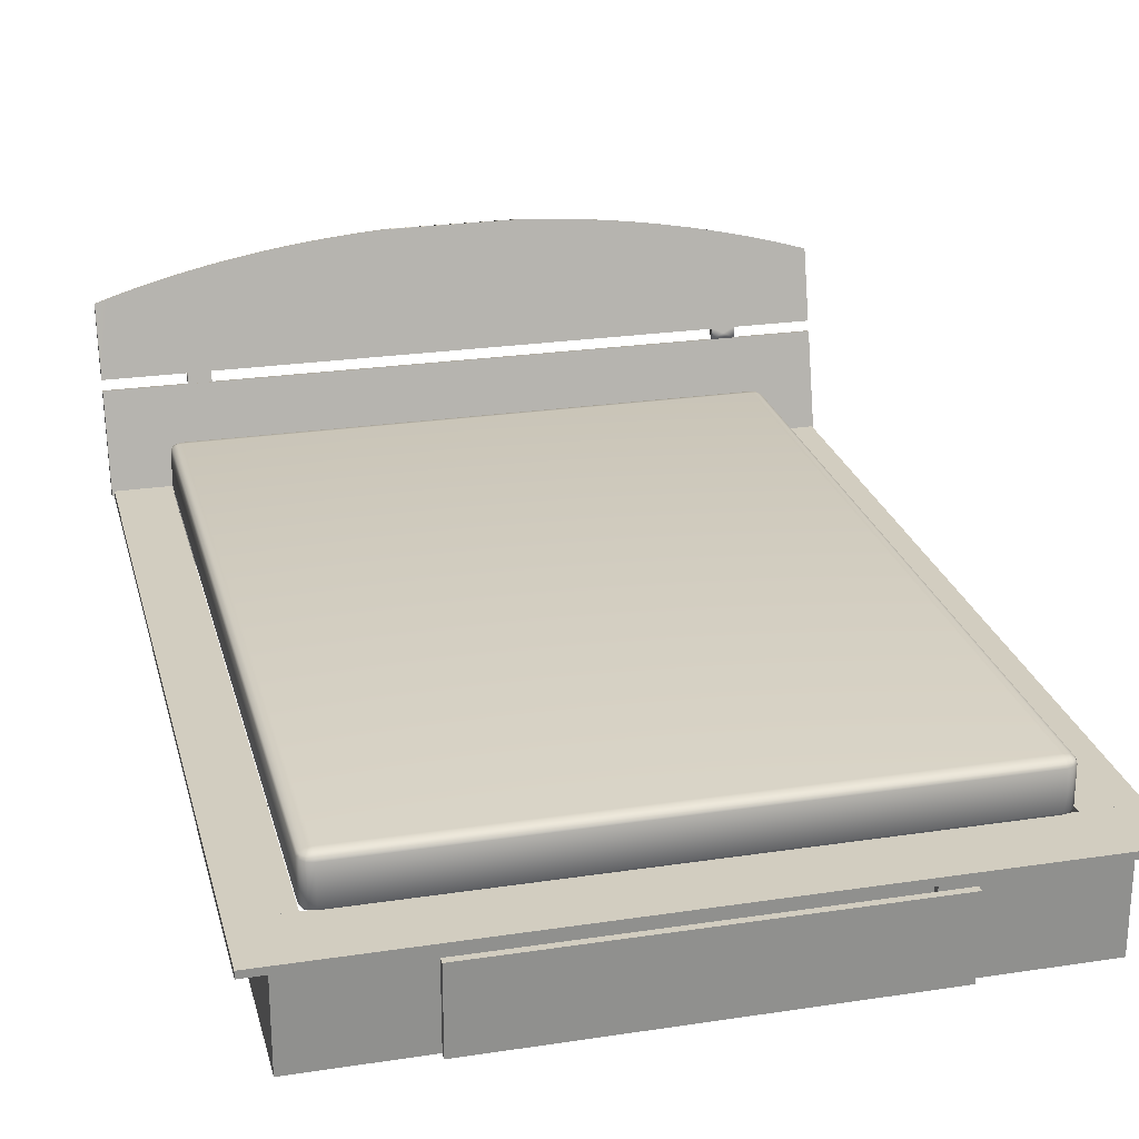
<metadata>
{"format":"obj","ext":"obj","renderer":"f3d","projection":"perspective","resolution":1024,"background":"white","views":[{"elev":24.6,"azim":-13.9,"up":"+Y"}]}
</metadata>
<code>
g Cube_1_1
v 83.26 -2.039 6.836
v -83.04 -2.039 6.836
v 0.1051 -2.039 -0.9144
v 83.26 -2.039 -8.664
v -83.04 -2.039 -8.664
v 83.26 -1.219 -0.9144
v 83.26 -0.3988 -8.664
v 83.26 -0.3988 6.836
v 0.1051 -1.219 6.836
v -83.04 -0.3988 6.836
v -83.04 -1.219 -0.9144
v -83.04 -0.3988 -8.664
v 0.1051 -0.3988 -0.9144
v 0.1051 -1.219 -8.664
f 1 2 3
f 4 1 3
f 5 4 3
f 2 5 3
f 1 4 6
f 4 7 6
f 7 8 6
f 8 1 6
f 2 1 9
f 1 8 9
f 8 10 9
f 10 2 9
f 5 2 11
f 2 10 11
f 10 12 11
f 12 5 11
f 10 8 13
f 8 7 13
f 7 12 13
f 12 10 13
f 4 5 14
f 5 12 14
f 12 7 14
f 7 4 14
g Cube_2_2
v -70.06 -2.039 -8.652
v -83.06 -2.039 -8.652
v -76.56 -2.039 -103.9
v -70.06 -2.039 -199.1
v -83.06 -2.039 -199.1
v -70.06 -1.219 -103.9
v -70.06 -0.3988 -199.1
v -70.06 -0.3988 -8.652
v -76.56 -1.219 -8.652
v -83.06 -0.3988 -8.652
v -83.06 -1.219 -103.9
v -83.06 -0.3988 -199.1
v -76.56 -0.3988 -103.9
v -76.56 -1.219 -199.1
f 15 16 17
f 18 15 17
f 19 18 17
f 16 19 17
f 15 18 20
f 18 21 20
f 21 22 20
f 22 15 20
f 16 15 23
f 15 22 23
f 22 24 23
f 24 16 23
f 19 16 25
f 16 24 25
f 24 26 25
f 26 19 25
f 24 22 27
f 22 21 27
f 21 26 27
f 26 24 27
f 18 19 28
f 19 26 28
f 26 21 28
f 21 18 28
g Cube_2_1_3
v 83.26 -2.039 -8.679
v 70.26 -2.039 -8.679
v 76.76 -2.039 -103.9
v 83.26 -2.039 -199.1
v 70.26 -2.039 -199.1
v 83.26 -1.219 -103.9
v 83.26 -0.3988 -199.1
v 83.26 -0.3988 -8.679
v 76.76 -1.219 -8.679
v 70.26 -0.3988 -8.679
v 70.26 -1.219 -103.9
v 70.26 -0.3988 -199.1
v 76.76 -0.3988 -103.9
v 76.76 -1.219 -199.1
f 29 30 31
f 32 29 31
f 33 32 31
f 30 33 31
f 29 32 34
f 32 35 34
f 35 36 34
f 36 29 34
f 30 29 37
f 29 36 37
f 36 38 37
f 38 30 37
f 33 30 39
f 30 38 39
f 38 40 39
f 40 33 39
f 38 36 41
f 36 35 41
f 35 40 41
f 40 38 41
f 32 33 42
f 33 40 42
f 40 35 42
f 35 32 42
g Cube_3_4
v -39.84 -26.38 0.4364
v -76.84 -26.38 0.4364
v -58.34 -26.38 -0.4086
v -39.84 -26.38 -1.254
v -76.84 -26.38 -1.254
v -39.84 -14.23 -0.4086
v -39.84 -2.083 -1.254
v -39.84 -2.083 0.4364
v -58.34 -14.23 0.4364
v -76.84 -2.083 0.4364
v -76.84 -14.23 -0.4086
v -76.84 -2.083 -1.254
v -58.34 -2.083 -0.4086
v -58.34 -14.23 -1.254
f 43 44 45
f 46 43 45
f 47 46 45
f 44 47 45
f 43 46 48
f 46 49 48
f 49 50 48
f 50 43 48
f 44 43 51
f 43 50 51
f 50 52 51
f 52 44 51
f 47 44 53
f 44 52 53
f 52 54 53
f 54 47 53
f 52 50 55
f 50 49 55
f 49 54 55
f 54 52 55
f 46 47 56
f 47 54 56
f 54 49 56
f 49 46 56
g Cube_3_1_5
v 77.53 -26.38 0.4955
v 40.53 -26.38 0.4955
v 59.03 -26.38 -0.3495
v 77.53 -26.38 -1.195
v 40.53 -26.38 -1.195
v 77.53 -14.23 -0.3495
v 77.53 -2.083 -1.195
v 77.53 -2.083 0.4955
v 59.03 -14.23 0.4955
v 40.53 -2.083 0.4955
v 40.53 -14.23 -0.3495
v 40.53 -2.083 -1.195
v 59.03 -2.083 -0.3495
v 59.03 -14.23 -1.195
f 57 58 59
f 60 57 59
f 61 60 59
f 58 61 59
f 57 60 62
f 60 63 62
f 63 64 62
f 64 57 62
f 58 57 65
f 57 64 65
f 64 66 65
f 66 58 65
f 61 58 67
f 58 66 67
f 66 68 67
f 68 61 67
f 66 64 69
f 64 63 69
f 63 68 69
f 68 66 69
f 60 61 70
f 61 68 70
f 68 63 70
f 63 60 70
g Cube_4_6
v 47.51 -9.604 -1.122
v -47.49 -9.604 -1.122
v 0.0104 -9.604 -1.942
v 47.51 -9.604 -2.762
v -47.49 -9.604 -2.762
v 47.51 -5.854 -1.942
v 47.51 -2.104 -2.762
v 47.51 -2.104 -1.122
v 0.0104 -5.854 -1.122
v -47.49 -2.104 -1.122
v -47.49 -5.854 -1.942
v -47.49 -2.104 -2.762
v 0.0104 -2.104 -1.942
v 0.0104 -5.854 -2.762
f 71 72 73
f 74 71 73
f 75 74 73
f 72 75 73
f 71 74 76
f 74 77 76
f 77 78 76
f 78 71 76
f 72 71 79
f 71 78 79
f 78 80 79
f 80 72 79
f 75 72 81
f 72 80 81
f 80 82 81
f 82 75 81
f 80 78 83
f 78 77 83
f 77 82 83
f 82 80 83
f 74 75 84
f 75 82 84
f 82 77 84
f 77 74 84
g Cube_5_7
v 77.53 -26.38 -1.753
v 75.84 -26.38 -1.753
v 76.68 -26.38 -100
v 77.53 -26.38 -198.3
v 75.84 -26.38 -198.3
v 77.53 -14.23 -100
v 77.53 -2.083 -198.3
v 77.53 -2.083 -1.753
v 76.68 -14.23 -1.753
v 75.84 -2.083 -1.753
v 75.84 -14.23 -100
v 75.84 -2.083 -198.3
v 76.68 -2.083 -100
v 76.68 -14.23 -198.3
f 85 86 87
f 88 85 87
f 89 88 87
f 86 89 87
f 85 88 90
f 88 91 90
f 91 92 90
f 92 85 90
f 86 85 93
f 85 92 93
f 92 94 93
f 94 86 93
f 89 86 95
f 86 94 95
f 94 96 95
f 96 89 95
f 94 92 97
f 92 91 97
f 91 96 97
f 96 94 97
f 88 89 98
f 89 96 98
f 96 91 98
f 91 88 98
g Cube_5_1_8
v -75.12 -26.38 -1.196
v -76.81 -26.38 -1.196
v -75.96 -26.38 -99.45
v -75.12 -26.38 -197.7
v -76.81 -26.38 -197.7
v -75.12 -14.23 -99.45
v -75.12 -2.083 -197.7
v -75.12 -2.083 -1.196
v -75.96 -14.23 -1.196
v -76.81 -2.083 -1.196
v -76.81 -14.23 -99.45
v -76.81 -2.083 -197.7
v -75.96 -2.083 -99.45
v -75.96 -14.23 -197.7
f 99 100 101
f 102 99 101
f 103 102 101
f 100 103 101
f 99 102 104
f 102 105 104
f 105 106 104
f 106 99 104
f 100 99 107
f 99 106 107
f 106 108 107
f 108 100 107
f 103 100 109
f 100 108 109
f 108 110 109
f 110 103 109
f 108 106 111
f 106 105 111
f 105 110 111
f 110 108 111
f 102 103 112
f 103 110 112
f 110 105 112
f 105 102 112
g Cube_6_9
v 77.45 -21.06 -197.4
v -76.55 -21.06 -197.4
v 0.4476 -21.06 -198.2
v 77.45 -21.06 -199.1
v -76.55 -21.06 -199.1
v 77.45 -11.56 -198.2
v 77.45 -2.06 -199.1
v 77.45 -2.06 -197.4
v 0.4476 -11.56 -197.4
v -76.55 -2.06 -197.4
v -76.55 -11.56 -198.2
v -76.55 -2.06 -199.1
v 0.4476 -2.06 -198.2
v 0.4476 -11.56 -199.1
f 113 114 115
f 116 113 115
f 117 116 115
f 114 117 115
f 113 116 118
f 116 119 118
f 119 120 118
f 120 113 118
f 114 113 121
f 113 120 121
f 120 122 121
f 122 114 121
f 117 114 123
f 114 122 123
f 122 124 123
f 124 117 123
f 122 120 125
f 120 119 125
f 119 124 125
f 124 122 125
f 116 117 126
f 117 124 126
f 124 119 126
f 119 116 126
g Cube_7_10
v 83.6 -1.49 -197.2
v -83.6 -1.49 -197.2
v 0 -1.702 -198
v 83.6 -1.914 -198.8
v -83.6 -1.914 -198.8
v 83.6 9.889 -201.1
v 83.6 21.27 -205
v 83.6 21.69 -203.4
v 0 10.1 -200.3
v -83.6 21.69 -203.4
v -83.6 9.889 -201.1
v -83.6 21.27 -205
v 0 21.48 -204.2
v 0 9.677 -201.9
f 127 128 129
f 130 127 129
f 131 130 129
f 128 131 129
f 127 130 132
f 130 133 132
f 133 134 132
f 134 127 132
f 128 127 135
f 127 134 135
f 134 136 135
f 136 128 135
f 131 128 137
f 128 136 137
f 136 138 137
f 138 131 137
f 136 134 139
f 134 133 139
f 133 138 139
f 138 136 139
f 130 131 140
f 131 138 140
f 138 133 140
f 133 130 140
g Cube_8_11
v 65.19 21.62 -203.7
v 59.82 21.62 -203.7
v 62.51 21.37 -204.6
v 65.19 21.11 -205.6
v 59.82 21.11 -205.6
v 65.19 22.57 -205
v 65.19 23.53 -206.2
v 65.19 24.04 -204.3
v 62.51 22.83 -204
v 59.82 24.04 -204.3
v 59.82 22.57 -205
v 59.82 23.53 -206.2
v 62.51 23.78 -205.3
v 62.51 22.32 -205.9
f 141 142 143
f 144 141 143
f 145 144 143
f 142 145 143
f 141 144 146
f 144 147 146
f 147 148 146
f 148 141 146
f 142 141 149
f 141 148 149
f 148 150 149
f 150 142 149
f 145 142 151
f 142 150 151
f 150 152 151
f 152 145 151
f 150 148 153
f 148 147 153
f 147 152 153
f 152 150 153
f 144 145 154
f 145 152 154
f 152 147 154
f 147 144 154
g Cube_8_1_12
v -58.89 21.62 -203.7
v -64.26 21.62 -203.7
v -61.58 21.37 -204.6
v -58.89 21.12 -205.6
v -64.26 21.12 -205.6
v -58.89 22.58 -205
v -58.89 23.53 -206.2
v -58.89 24.04 -204.3
v -61.58 22.83 -204
v -64.26 24.04 -204.3
v -64.26 22.58 -205
v -64.26 23.53 -206.2
v -61.58 23.78 -205.3
v -61.58 22.32 -205.9
f 155 156 157
f 158 155 157
f 159 158 157
f 156 159 157
f 155 158 160
f 158 161 160
f 161 162 160
f 162 155 160
f 156 155 163
f 155 162 163
f 162 164 163
f 164 156 163
f 159 156 165
f 156 164 165
f 164 166 165
f 166 159 165
f 164 162 167
f 162 161 167
f 161 166 167
f 166 164 167
f 158 159 168
f 159 166 168
f 166 161 168
f 161 158 168
g Boolean_1_13
v 83.6 24.09 -204.2
v -83.6 24.09 -204.2
v 0 23.88 -204.9
v 83.6 23.66 -205.7
v -83.6 23.66 -205.7
v 83.6 37.88 -208.7
v 0 38.1 -207.9
v -83.6 37.88 -208.7
v 0 37.67 -209.5
v 83.6 40.66 -208.6
v 80.04 41.28 -210.5
v 80.04 41.71 -208.9
v 83.6 40.23 -210.2
v 57.2 46.72 -211.9
v 61.11 45.94 -211.7
v -68.81 44.65 -209.7
v -72.6 43.72 -209.4
v -80.04 41.71 -208.9
v -83.6 40.66 -208.6
v 41.26 49.74 -211
v 41.26 49.32 -212.6
v 37.2 49.83 -212.8
v -83.6 40.23 -210.2
v 0 51.89 -212.5
v -15.18 51.68 -213.2
v -15.18 52.1 -211.7
v 16.64 52.03 -211.6
v 16.64 51.61 -213.2
v 15.18 51.68 -213.2
v 72.6 43.72 -209.4
v 72.6 43.29 -211
v 68.81 44.23 -211.3
v -80.04 41.28 -210.5
v -16.64 51.61 -213.2
v -16.64 52.03 -211.6
v 20.78 51.79 -211.6
v -24.91 51.49 -211.5
v 76.34 42.74 -209.2
v -49.29 48.12 -212.3
v -49.29 48.55 -210.7
v -45.29 49.17 -210.9
v 24.91 51.49 -211.5
v 29.03 51.13 -211.4
v 24.91 51.06 -213.1
v 53.26 47.87 -210.5
v -53.26 47.87 -210.5
v -64.98 45.53 -209.9
v -68.81 44.23 -211.3
v -57.2 46.72 -211.9
v -53.26 47.45 -212.1
v 15.18 52.1 -211.7
v -76.34 42.31 -210.7
v -76.34 42.74 -209.2
v 53.26 47.45 -212.1
v 76.34 42.31 -210.7
v 45.29 49.17 -210.9
v 64.98 45.11 -211.5
v 49.29 48.55 -210.7
v -64.98 45.11 -211.5
v 57.2 47.14 -210.3
v 64.98 45.53 -209.9
v 61.11 46.36 -210.1
v 20.78 51.36 -213.2
v -29.03 50.71 -213
v -61.11 46.36 -210.1
v -29.03 51.13 -211.4
v -33.12 50.72 -211.3
v 45.29 48.75 -212.5
v 49.29 48.12 -212.3
v 68.81 44.65 -209.7
v -20.78 51.36 -213.2
v 33.12 50.72 -211.3
v -20.78 51.79 -211.6
v 33.12 50.3 -212.9
v 37.2 50.26 -211.2
v -24.91 51.06 -213.1
v 29.03 50.71 -213
v -72.6 43.29 -211
v -45.29 48.75 -212.5
v -57.2 47.14 -210.3
v -37.2 49.83 -212.8
v -33.12 50.3 -212.9
v -41.26 49.74 -211
v -41.26 49.32 -212.6
v -61.11 45.94 -211.7
v -37.2 50.26 -211.2
f 169 170 171
f 172 169 171
f 173 172 171
f 170 173 171
f 169 172 174
f 170 169 175
f 173 170 176
f 172 173 177
f 178 179 180
f 172 181 174
f 182 183 177
f 174 181 178
f 174 178 169
f 184 185 175
f 169 180 175
f 170 175 186
f 186 187 170
f 170 187 176
f 188 189 190
f 176 187 191
f 176 191 173
f 192 193 194
f 195 196 197
f 198 199 200
f 173 191 201
f 177 173 201
f 202 203 194
f 204 195 205
f 172 177 179
f 169 178 180
f 175 180 206
f 207 208 209
f 210 211 212
f 175 213 214
f 215 216 184
f 217 214 218
f 194 219 192
f 194 203 219
f 185 220 221
f 192 219 197
f 192 197 193
f 177 222 182
f 177 217 222
f 177 223 179
f 175 206 198
f 224 189 188
f 183 225 177
f 218 208 207
f 214 213 226
f 215 227 216
f 182 213 228
f 218 214 208
f 217 218 190
f 229 183 230
f 231 212 232
f 206 199 198
f 200 199 177
f 186 175 221
f 233 215 175
f 234 235 210
f 217 236 237
f 231 204 212
f 175 238 229
f 221 220 201
f 214 224 188
f 230 183 182
f 203 202 239
f 208 214 240
f 239 205 241
f 218 207 242
f 188 190 243
f 239 202 196
f 175 229 230
f 214 188 243
f 238 225 229
f 221 175 185
f 205 239 244
f 231 195 204
f 210 212 204
f 245 240 242
f 175 230 228
f 178 181 179
f 214 243 240
f 196 195 231
f 209 208 240
f 177 246 216
f 247 242 207
f 245 211 240
f 224 236 189
f 214 248 175
f 249 235 250
f 203 241 195
f 199 206 223
f 242 190 218
f 209 240 251
f 191 187 186
f 217 248 214
f 252 245 247
f 242 247 245
f 251 240 211
f 184 175 215
f 200 238 198
f 246 184 216
f 177 227 253
f 249 245 252
f 238 200 225
f 250 235 234
f 248 217 233
f 228 213 175
f 250 234 232
f 254 211 210
f 254 210 235
f 177 253 217
f 249 250 212
f 230 182 228
f 233 175 248
f 249 254 235
f 239 241 203
f 189 236 217
f 227 233 253
f 211 245 212
f 232 212 250
f 213 182 222
f 205 234 204
f 216 227 177
f 232 244 231
f 240 243 190
f 247 251 252
f 205 244 232
f 195 197 219
f 252 254 249
f 183 229 225
f 244 239 231
f 254 251 211
f 241 205 195
f 190 189 217
f 191 186 201
f 194 193 202
f 180 179 223
f 253 233 217
f 205 232 234
f 196 202 193
f 231 239 196
f 210 204 234
f 219 203 195
f 201 220 177
f 233 227 215
f 212 245 249
f 179 181 172
f 221 201 186
f 185 246 220
f 180 223 206
f 247 209 251
f 213 237 226
f 246 185 184
f 240 190 242
f 236 226 237
f 226 236 224
f 220 246 177
f 225 200 177
f 237 222 217
f 252 251 254
f 197 196 193
f 199 223 177
f 198 238 175
f 213 222 237
f 207 209 247
f 226 224 214
g Cube_9_14
v 48 -26.34 2.363
v -48 -26.34 2.363
v 0 -26.34 1.543
v 48 -26.34 0.7234
v -48 -26.34 0.7234
v 48 -16.74 1.543
v 48 -7.135 0.7234
v 48 -7.135 2.363
v 0 -16.74 2.363
v -48 -7.135 2.363
v -48 -16.74 1.543
v -48 -7.135 0.7234
v 0 -7.135 1.543
v 0 -16.74 0.7234
f 255 256 257
f 258 255 257
f 259 258 257
f 256 259 257
f 255 258 260
f 258 261 260
f 261 262 260
f 262 255 260
f 256 255 263
f 255 262 263
f 262 264 263
f 264 256 263
f 259 256 265
f 256 264 265
f 264 266 265
f 266 259 265
f 264 262 267
f 262 261 267
f 261 266 267
f 266 264 267
f 258 259 268
f 259 266 268
f 266 261 268
f 261 258 268
g Cube_10_15
v 8.75 -18.23 4.423
v -8.75 -18.23 4.423
v 0 -18.23 4.208
v 8.75 -18.23 3.993
v -8.75 -18.23 3.993
v 8.75 -17.33 4.208
v 8.75 -16.43 3.993
v 8.75 -16.43 4.423
v 0 -17.33 4.423
v -8.75 -16.43 4.423
v -8.75 -17.33 4.208
v -8.75 -16.43 3.993
v 0 -16.43 4.208
v 0 -17.33 3.993
f 269 270 271
f 272 269 271
f 273 272 271
f 270 273 271
f 269 272 274
f 272 275 274
f 275 276 274
f 276 269 274
f 270 269 277
f 269 276 277
f 276 278 277
f 278 270 277
f 273 270 279
f 270 278 279
f 278 280 279
f 280 273 279
f 278 276 281
f 276 275 281
f 275 280 281
f 280 278 281
f 272 273 282
f 273 280 282
f 280 275 282
f 275 272 282
g Cube_11_16
v -4.904 -17.75 3.993
v -7.184 -17.75 3.993
v -6.044 -17.75 3.173
v -4.904 -17.75 2.353
v -7.184 -17.75 2.353
v -4.904 -17.33 3.173
v -4.904 -16.91 2.353
v -4.904 -16.91 3.993
v -6.044 -17.33 3.993
v -7.184 -16.91 3.993
v -7.184 -17.33 3.173
v -7.184 -16.91 2.353
v -6.044 -16.91 3.173
v -6.044 -17.33 2.353
f 283 284 285
f 286 283 285
f 287 286 285
f 284 287 285
f 283 286 288
f 286 289 288
f 289 290 288
f 290 283 288
f 284 283 291
f 283 290 291
f 290 292 291
f 292 284 291
f 287 284 293
f 284 292 293
f 292 294 293
f 294 287 293
f 292 290 295
f 290 289 295
f 289 294 295
f 294 292 295
f 286 287 296
f 287 294 296
f 294 289 296
f 289 286 296
g Cube_11_1_17
v 7.123 -17.75 3.993
v 4.843 -17.75 3.993
v 5.983 -17.75 3.173
v 7.123 -17.75 2.353
v 4.843 -17.75 2.353
v 7.123 -17.33 3.173
v 7.123 -16.91 2.353
v 7.123 -16.91 3.993
v 5.983 -17.33 3.993
v 4.843 -16.91 3.993
v 4.843 -17.33 3.173
v 4.843 -16.91 2.353
v 5.983 -16.91 3.173
v 5.983 -17.33 2.353
f 297 298 299
f 300 297 299
f 301 300 299
f 298 301 299
f 297 300 302
f 300 303 302
f 303 304 302
f 304 297 302
f 298 297 305
f 297 304 305
f 304 306 305
f 306 298 305
f 301 298 307
f 298 306 307
f 306 308 307
f 308 301 307
f 306 304 309
f 304 303 309
f 303 308 309
f 308 306 309
f 300 301 310
f 301 308 310
f 308 303 310
f 303 300 310
g mattress_18
v 67.05 10.59 -195.2
v -67.04 10.59 -195.2
v -67.04 10.59 -10.85
v 67.05 10.59 -10.85
v -67.78 10.39 -9.614
v -67.04 10.39 -9.423
v -68.32 10.39 -10.13
v -68.52 10.39 -10.85
v -68.52 10.39 -195.2
v -68.32 10.39 -195.9
v -67.78 10.39 -196.4
v -67.04 10.39 -196.6
v 67.05 10.39 -196.6
v 67.79 10.39 -196.4
v 68.33 10.39 -195.9
v 68.53 10.39 -195.2
v 68.53 10.39 -10.85
v 68.33 10.39 -10.13
v 67.79 10.39 -9.614
v 67.05 10.39 -9.423
v -68.32 9.824 -8.712
v -67.04 9.824 -8.381
v -69.26 9.824 -9.614
v -69.6 9.824 -10.85
v -69.6 9.824 -195.2
v -69.26 9.824 -196.4
v -68.32 9.824 -197.3
v -67.04 9.824 -197.6
v 67.05 9.824 -197.6
v 68.33 9.824 -197.3
v 69.26 9.824 -196.4
v 69.61 9.824 -195.2
v 69.61 9.824 -10.85
v 69.26 9.824 -9.614
v 68.33 9.824 -8.712
v 67.05 9.824 -8.381
v -68.52 9.057 -8.381
v -67.04 9.057 -8.001
v -69.6 9.057 -9.423
v -70 9.057 -10.85
v -70 9.057 -195.2
v -69.6 9.057 -196.6
v -68.52 9.057 -197.6
v -67.04 9.057 -198
v 67.05 9.057 -198
v 68.53 9.057 -197.6
v 69.61 9.057 -196.6
v 70 9.057 -195.2
v 70 9.057 -10.85
v 69.61 9.057 -9.423
v 68.53 9.057 -8.381
v 67.05 9.057 -8.001
v -68.52 0.1257 -8.381
v -67.04 0.1257 -8.001
v -69.6 0.1257 -9.423
v -70 0.1257 -10.85
v -70 0.1257 -195.2
v -69.6 0.1257 -196.6
v -68.52 0.1257 -197.6
v -67.04 0.1257 -198
v 67.05 0.1257 -198
v 68.53 0.1257 -197.6
v 69.61 0.1257 -196.6
v 70 0.1257 -195.2
v 70 0.1257 -10.85
v 69.61 0.1257 -9.423
v 68.53 0.1257 -8.381
v 67.05 0.1257 -8.001
v -68.32 -0.6415 -8.712
v -67.04 -0.6415 -8.381
v -69.26 -0.6415 -9.614
v -69.6 -0.6415 -10.85
v -69.6 -0.6415 -195.2
v -69.26 -0.6415 -196.4
v -68.32 -0.6415 -197.3
v -67.04 -0.6415 -197.6
v 67.05 -0.6415 -197.6
v 68.33 -0.6415 -197.3
v 69.26 -0.6415 -196.4
v 69.61 -0.6415 -195.2
v 69.61 -0.6415 -10.85
v 69.26 -0.6415 -9.614
v 68.33 -0.6415 -8.712
v 67.05 -0.6415 -8.381
v -67.78 -1.203 -9.614
v -67.04 -1.203 -9.423
v -68.32 -1.203 -10.13
v -68.52 -1.203 -10.85
v -68.52 -1.203 -195.2
v -68.32 -1.203 -195.9
v -67.78 -1.203 -196.4
v -67.04 -1.203 -196.6
v 67.05 -1.203 -196.6
v 67.79 -1.203 -196.4
v 68.33 -1.203 -195.9
v 68.53 -1.203 -195.2
v 68.53 -1.203 -10.85
v 68.33 -1.203 -10.13
v 67.79 -1.203 -9.614
v 67.05 -1.203 -9.423
v -67.04 -1.409 -10.85
v -67.04 -1.409 -195.2
v 67.05 -1.409 -195.2
v 67.05 -1.409 -10.85
f 311 312 313
f 314 311 313
f 315 316 313
f 317 315 313
f 318 317 313
f 319 318 313
f 312 319 313
f 320 319 312
f 321 320 312
f 322 321 312
f 323 322 312
f 311 323 312
f 324 323 311
f 325 324 311
f 326 325 311
f 327 326 311
f 314 327 311
f 328 327 314
f 329 328 314
f 330 329 314
f 316 330 314
f 313 316 314
f 331 332 316
f 315 331 316
f 333 331 315
f 317 333 315
f 334 333 317
f 318 334 317
f 335 334 318
f 319 335 318
f 336 335 319
f 320 336 319
f 337 336 320
f 321 337 320
f 338 337 321
f 322 338 321
f 339 338 322
f 323 339 322
f 340 339 323
f 324 340 323
f 341 340 324
f 325 341 324
f 342 341 325
f 326 342 325
f 343 342 326
f 327 343 326
f 344 343 327
f 328 344 327
f 345 344 328
f 329 345 328
f 346 345 329
f 330 346 329
f 332 346 330
f 316 332 330
f 347 348 332
f 331 347 332
f 349 347 331
f 333 349 331
f 350 349 333
f 334 350 333
f 351 350 334
f 335 351 334
f 352 351 335
f 336 352 335
f 353 352 336
f 337 353 336
f 354 353 337
f 338 354 337
f 355 354 338
f 339 355 338
f 356 355 339
f 340 356 339
f 357 356 340
f 341 357 340
f 358 357 341
f 342 358 341
f 359 358 342
f 343 359 342
f 360 359 343
f 344 360 343
f 361 360 344
f 345 361 344
f 362 361 345
f 346 362 345
f 348 362 346
f 332 348 346
f 363 364 348
f 347 363 348
f 365 363 347
f 349 365 347
f 366 365 349
f 350 366 349
f 367 366 350
f 351 367 350
f 368 367 351
f 352 368 351
f 369 368 352
f 353 369 352
f 370 369 353
f 354 370 353
f 371 370 354
f 355 371 354
f 372 371 355
f 356 372 355
f 373 372 356
f 357 373 356
f 374 373 357
f 358 374 357
f 375 374 358
f 359 375 358
f 376 375 359
f 360 376 359
f 377 376 360
f 361 377 360
f 378 377 361
f 362 378 361
f 364 378 362
f 348 364 362
f 379 380 364
f 363 379 364
f 381 379 363
f 365 381 363
f 382 381 365
f 366 382 365
f 383 382 366
f 367 383 366
f 384 383 367
f 368 384 367
f 385 384 368
f 369 385 368
f 386 385 369
f 370 386 369
f 387 386 370
f 371 387 370
f 388 387 371
f 372 388 371
f 389 388 372
f 373 389 372
f 390 389 373
f 374 390 373
f 391 390 374
f 375 391 374
f 392 391 375
f 376 392 375
f 393 392 376
f 377 393 376
f 394 393 377
f 378 394 377
f 380 394 378
f 364 380 378
f 395 396 380
f 379 395 380
f 397 395 379
f 381 397 379
f 398 397 381
f 382 398 381
f 399 398 382
f 383 399 382
f 400 399 383
f 384 400 383
f 401 400 384
f 385 401 384
f 402 401 385
f 386 402 385
f 403 402 386
f 387 403 386
f 404 403 387
f 388 404 387
f 405 404 388
f 389 405 388
f 406 405 389
f 390 406 389
f 407 406 390
f 391 407 390
f 408 407 391
f 392 408 391
f 409 408 392
f 393 409 392
f 410 409 393
f 394 410 393
f 396 410 394
f 380 396 394
f 395 411 396
f 397 411 395
f 398 411 397
f 412 411 398
f 399 412 398
f 400 412 399
f 401 412 400
f 402 412 401
f 413 412 402
f 403 413 402
f 404 413 403
f 405 413 404
f 406 413 405
f 414 413 406
f 407 414 406
f 408 414 407
f 409 414 408
f 410 414 409
f 411 414 410
f 396 411 410
f 412 413 414
f 411 412 414

</code>
